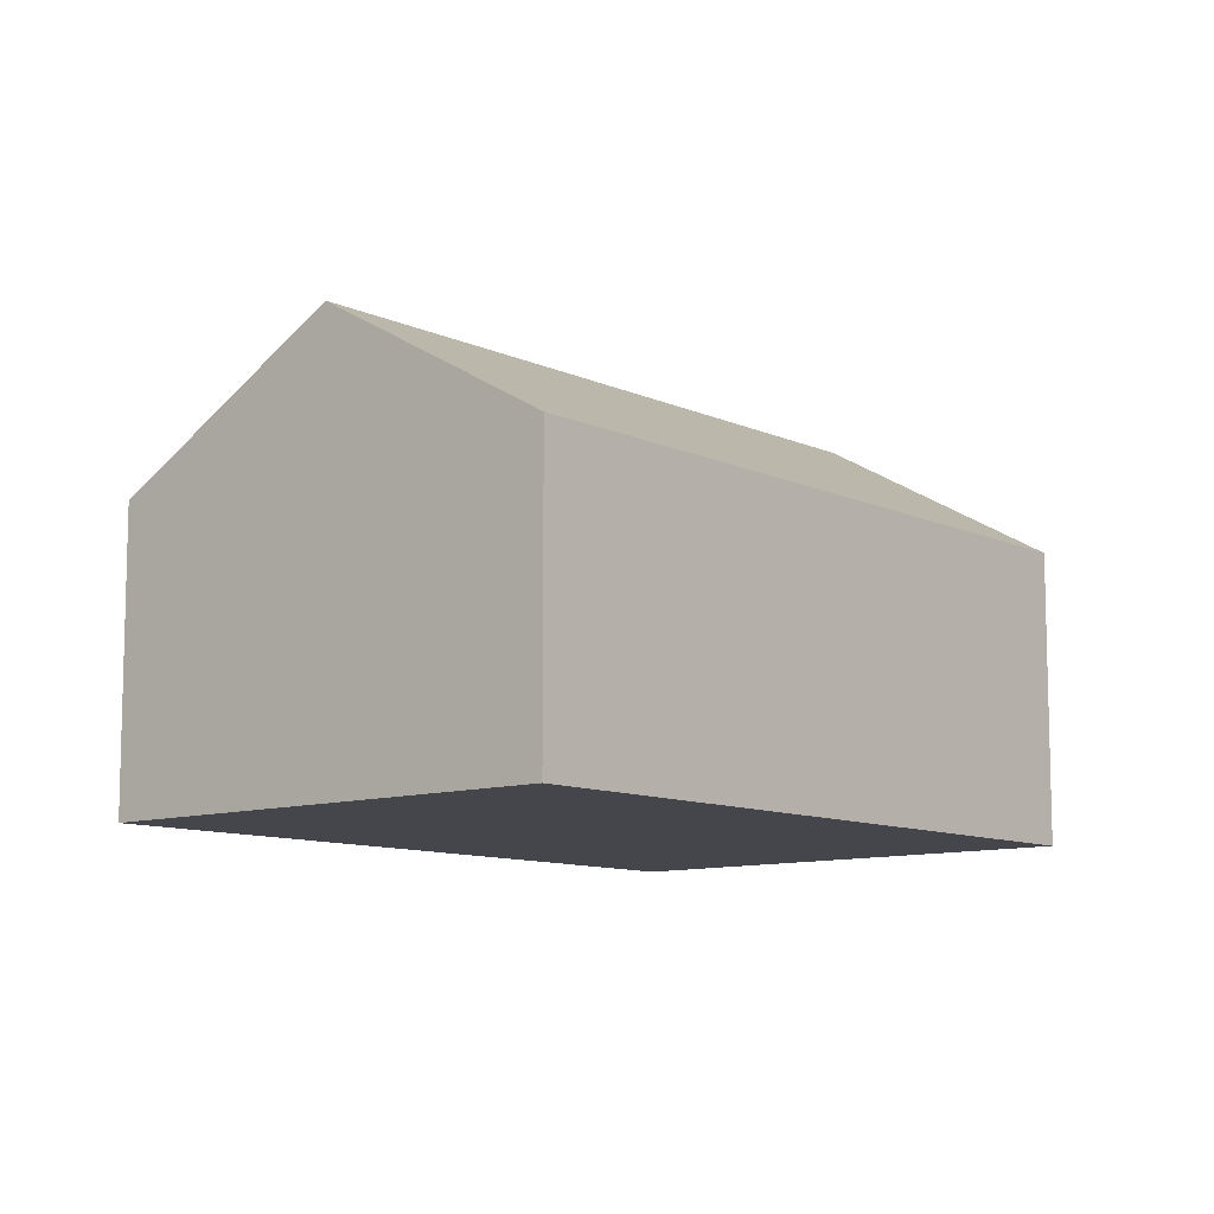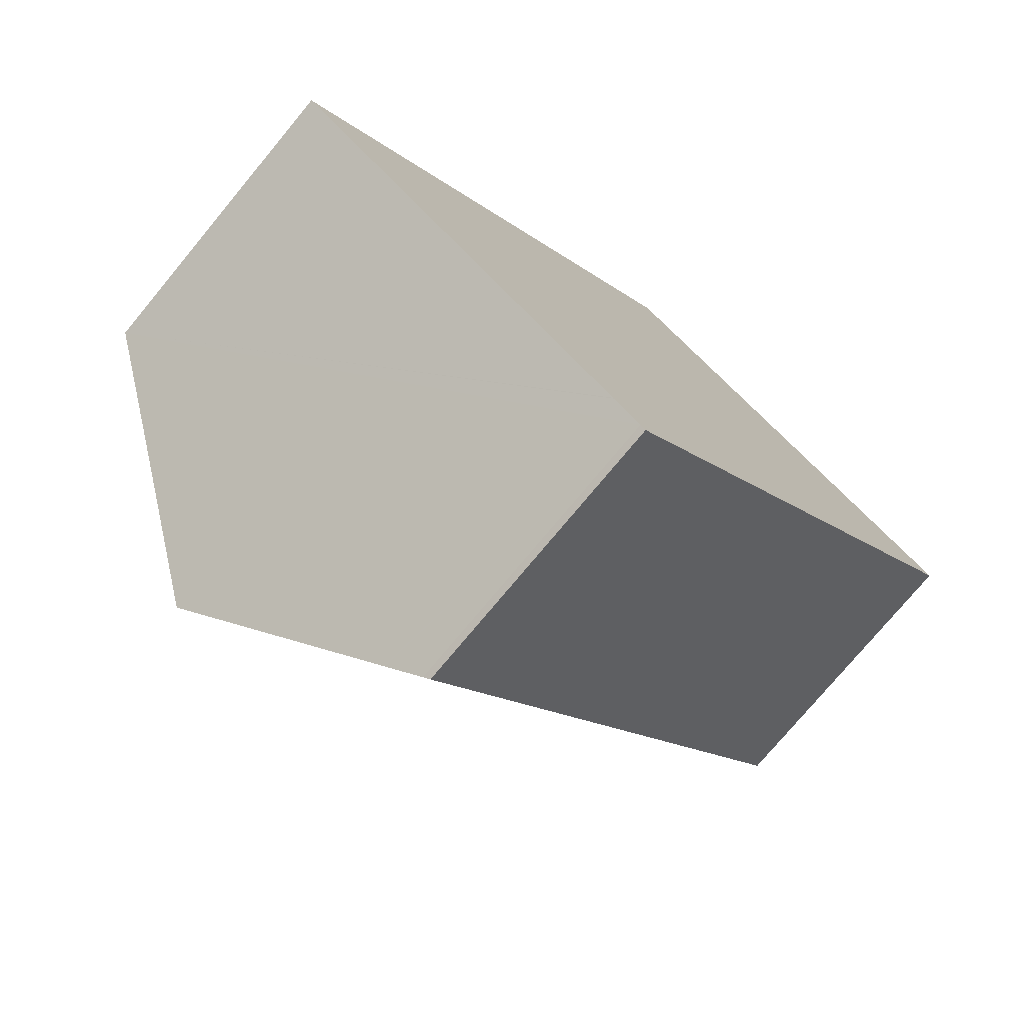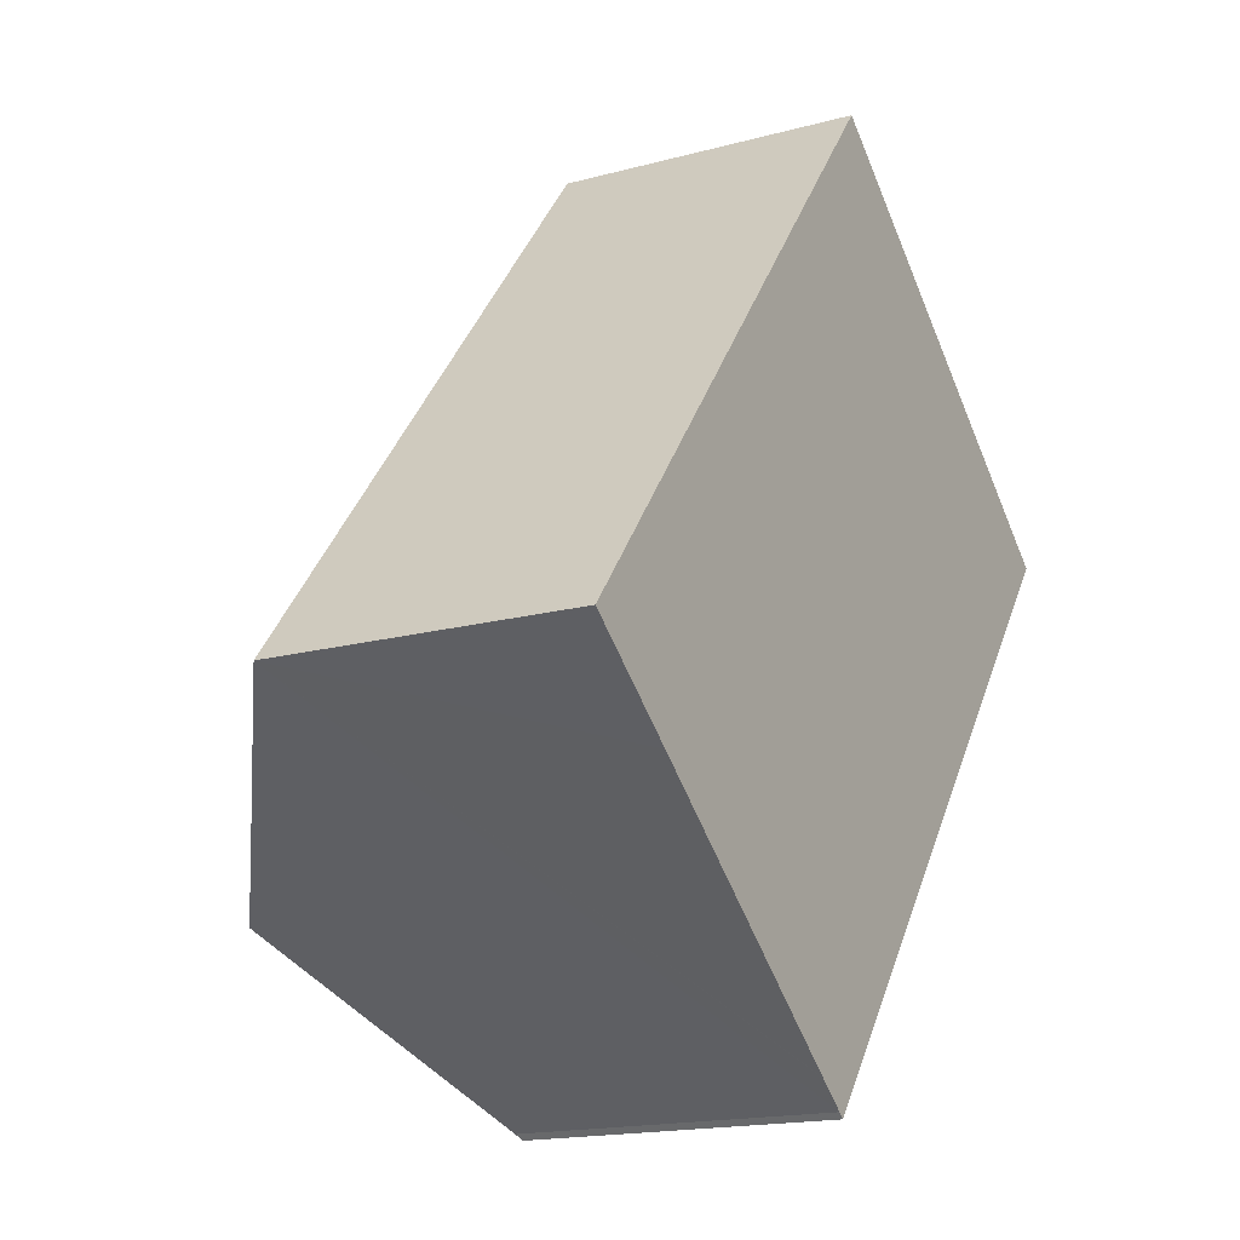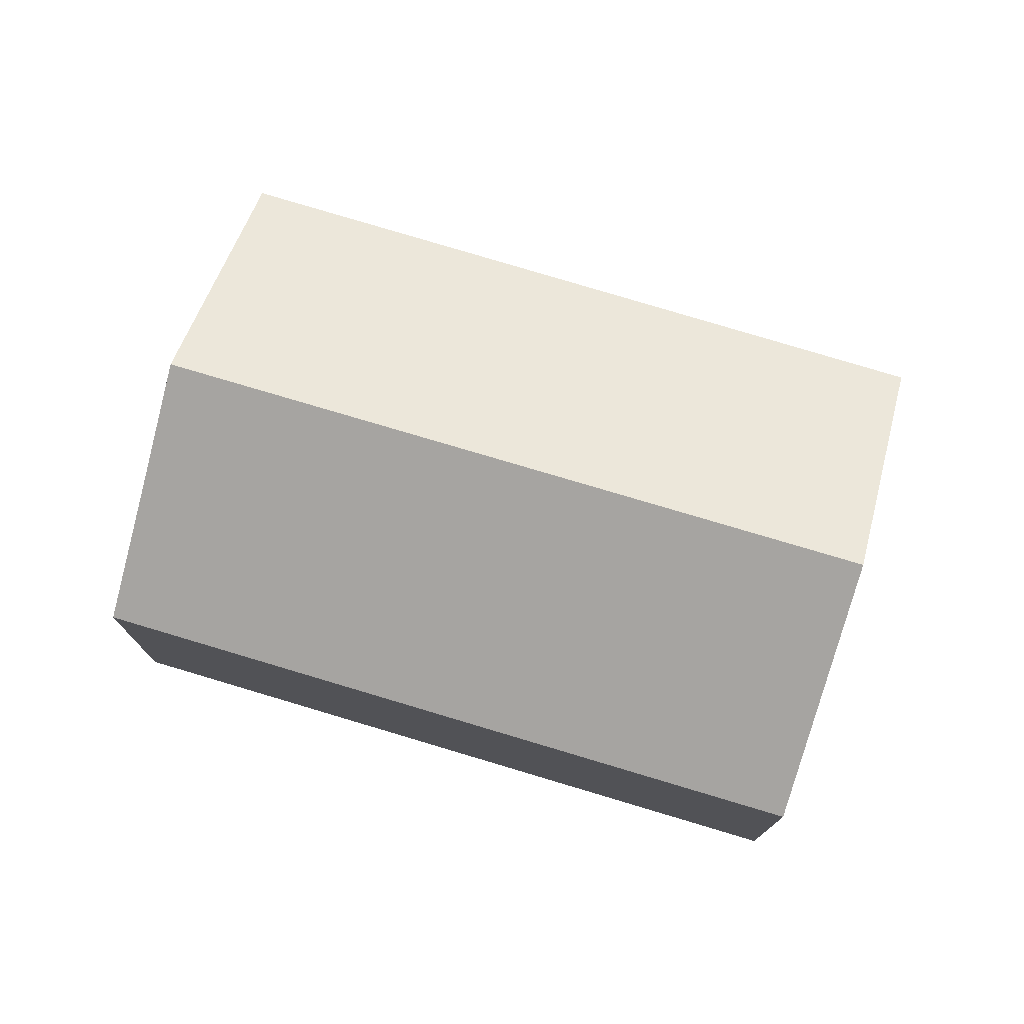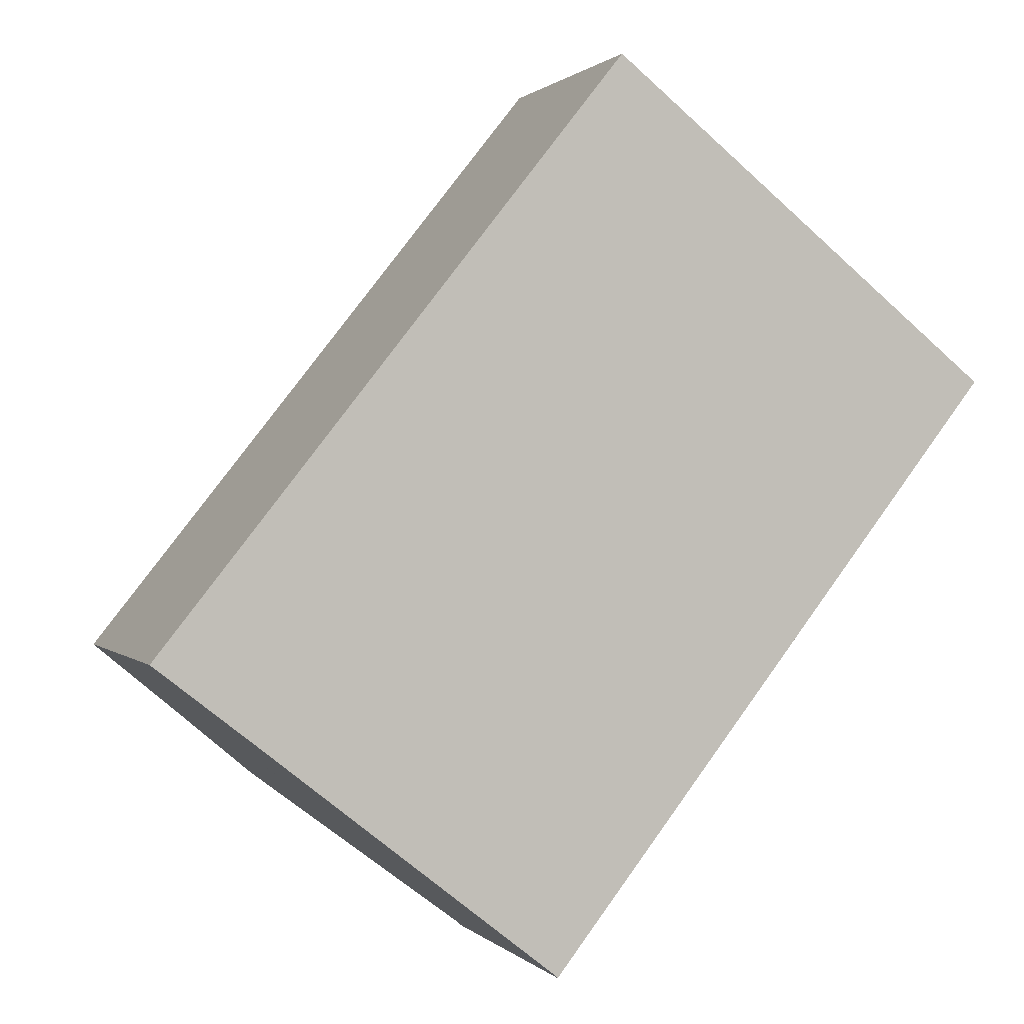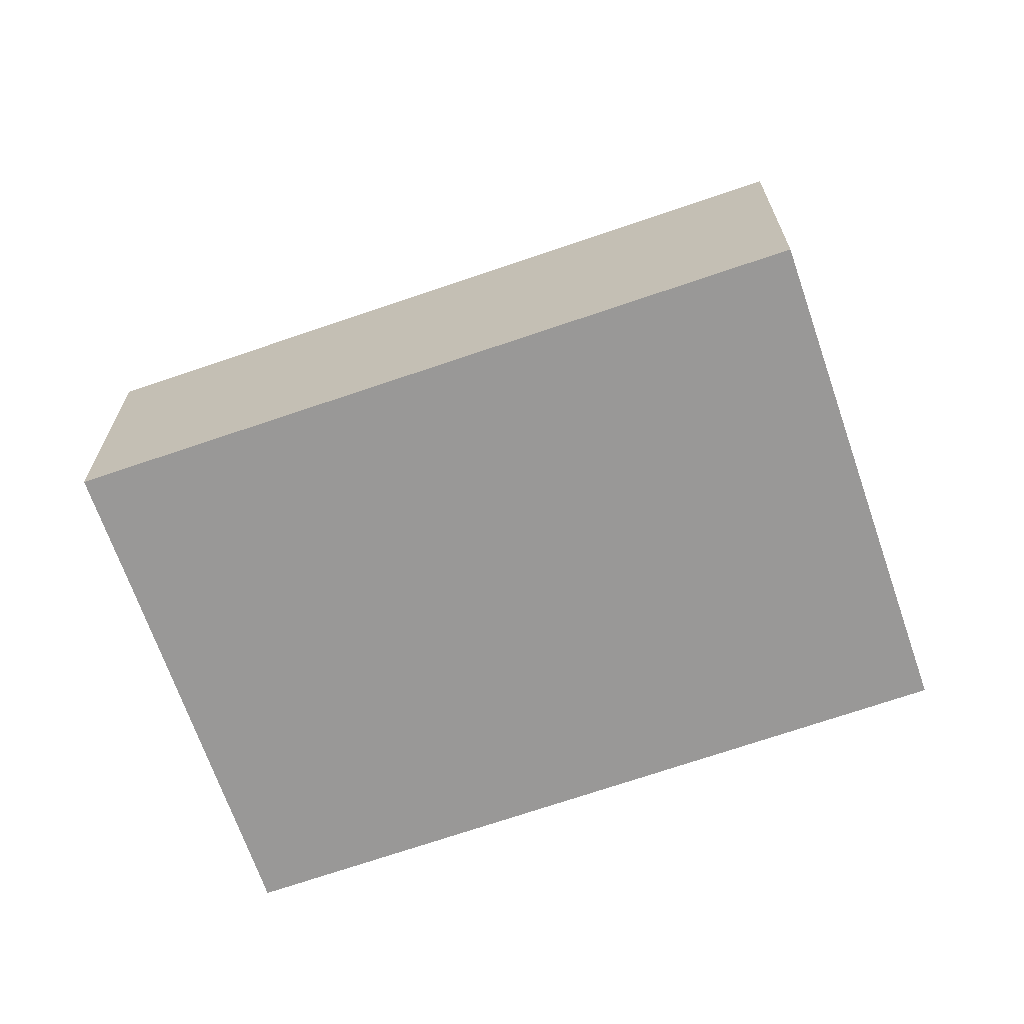
<metadata>
{"format":"obj","ext":"obj","renderer":"f3d","projection":"perspective","resolution":1024,"background":"white","views":[{"elev":-10.0,"azim":78.9,"up":"+Y"},{"elev":-75.8,"azim":-39.7,"up":"+Z"},{"elev":-16.9,"azim":-61.2,"up":"+Z"},{"elev":76.8,"azim":-34.8,"up":"+Y"},{"elev":0.8,"azim":-19.8,"up":"+Z"},{"elev":-68.7,"azim":-32.5,"up":"+Y"}]}
</metadata>
<code>
v  15.94 10.4 10.25
v  8.742 7.61 -6.883
v  4.779 10.4 -3.754
v  8.763 7.596 -6.899
v  9.452 7.11 -7.443
v  9.584 7.011 -7.565
v  20.65 7.067 6.486
v  11.19 7.042 14.05
v  2.5 8.797 -1.954
v  0 7.042 4.312e-16
v  9.452 4.558e-16 -7.443
v  9.584 4.632e-16 -7.565
v  8.763 4.224e-16 -6.899
v  8.742 4.215e-16 -6.883
v  4.779 2.299e-16 -3.754
v  2.5 1.196e-16 -1.954
v  0 0 0
v  11.19 -8.601e-16 14.05
v  15.94 -6.278e-16 10.25
v  20.65 -3.972e-16 6.486
g defaultobject
f 1 2 3
f 2 1 4
f 4 1 5
f 5 1 6
f 6 1 7
f 8 9 10
f 9 8 3
f 3 8 1
f 6 11 5
f 11 6 12
f 11 4 5
f 4 11 2
f 2 11 3
f 3 11 9
f 9 11 10
f 10 11 13
f 10 13 14
f 10 14 15
f 10 15 16
f 10 16 17
f 17 8 10
f 8 17 18
f 18 1 8
f 1 18 7
f 7 18 19
f 7 19 20
f 20 6 7
f 6 20 12
f 16 18 17
f 18 16 19
f 19 16 15
f 19 15 14
f 19 14 20
f 20 14 13
f 20 13 11
f 20 11 12

</code>
